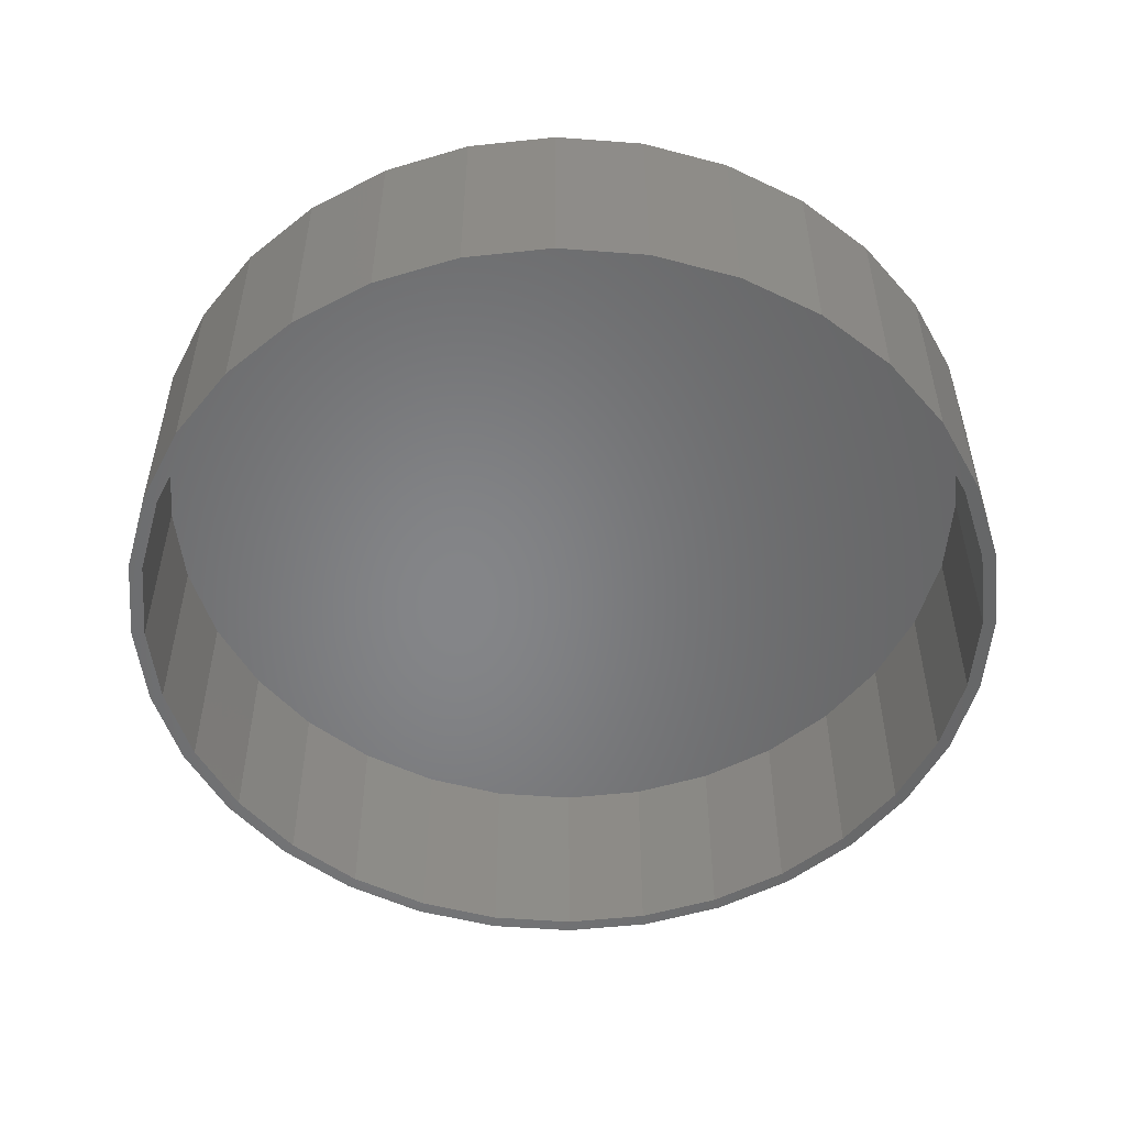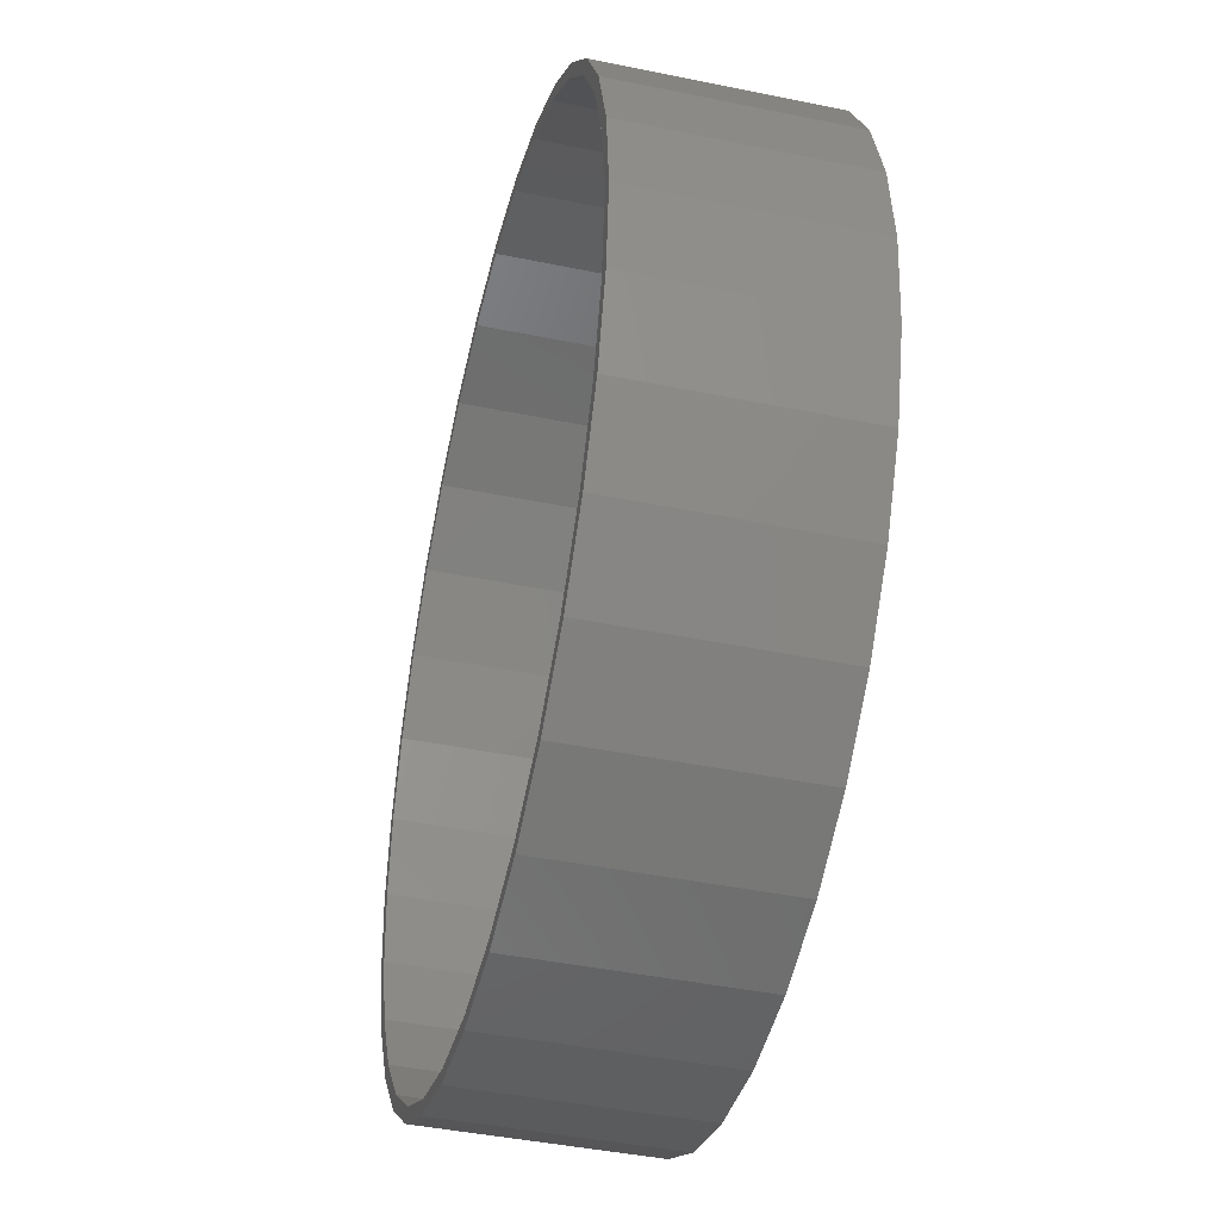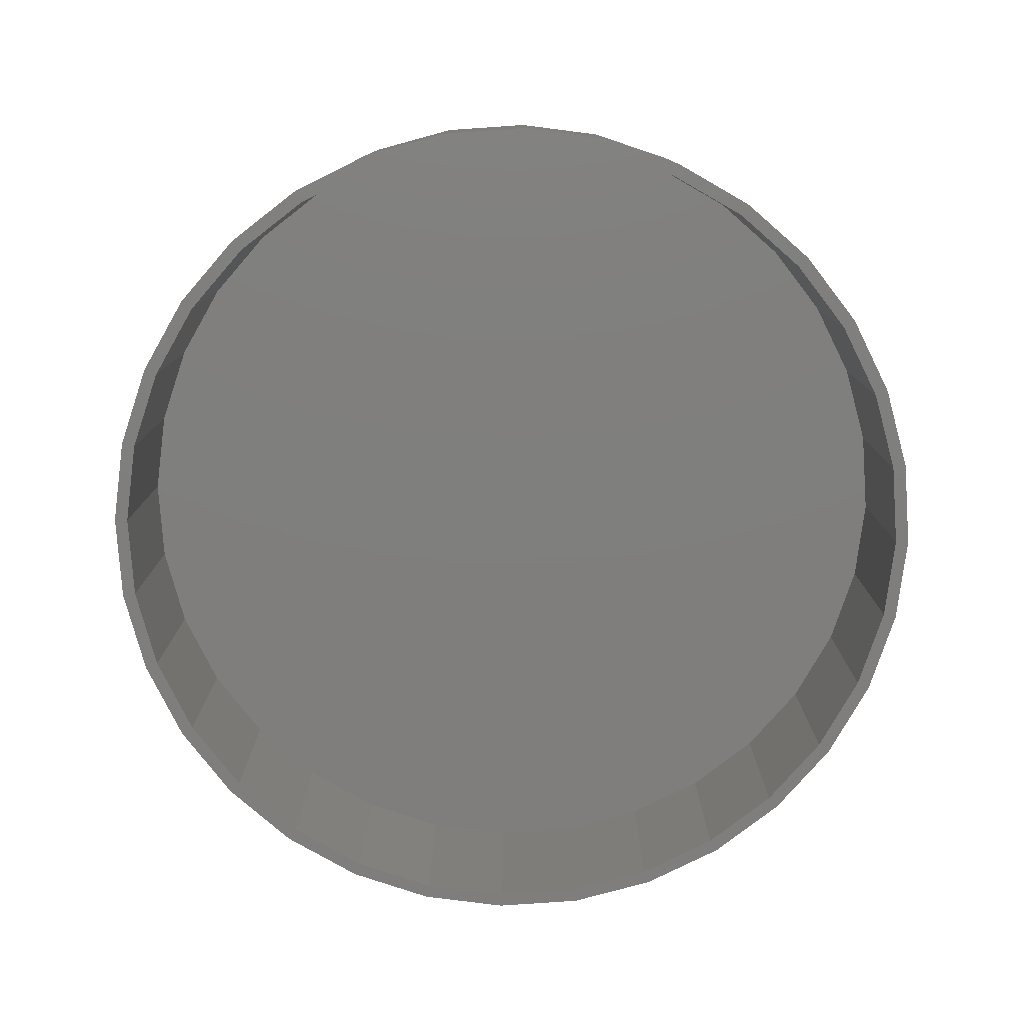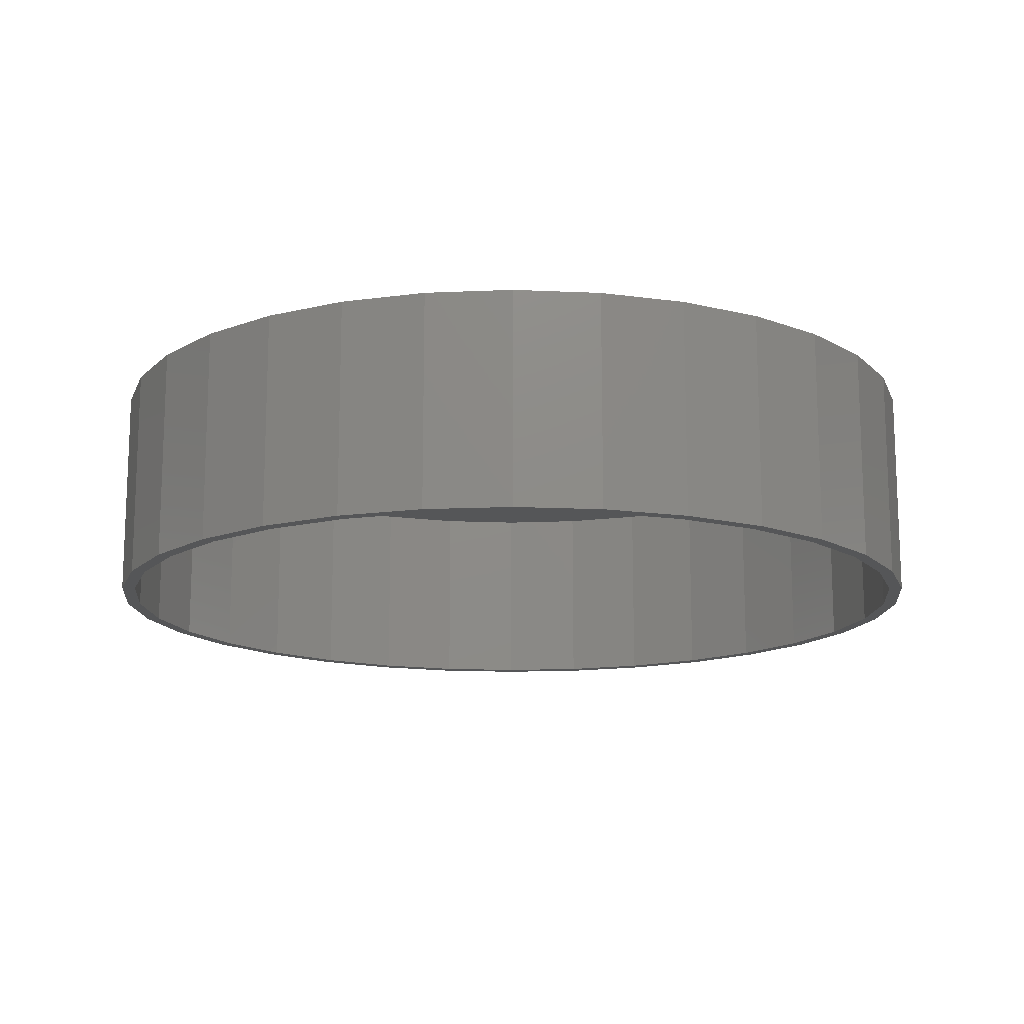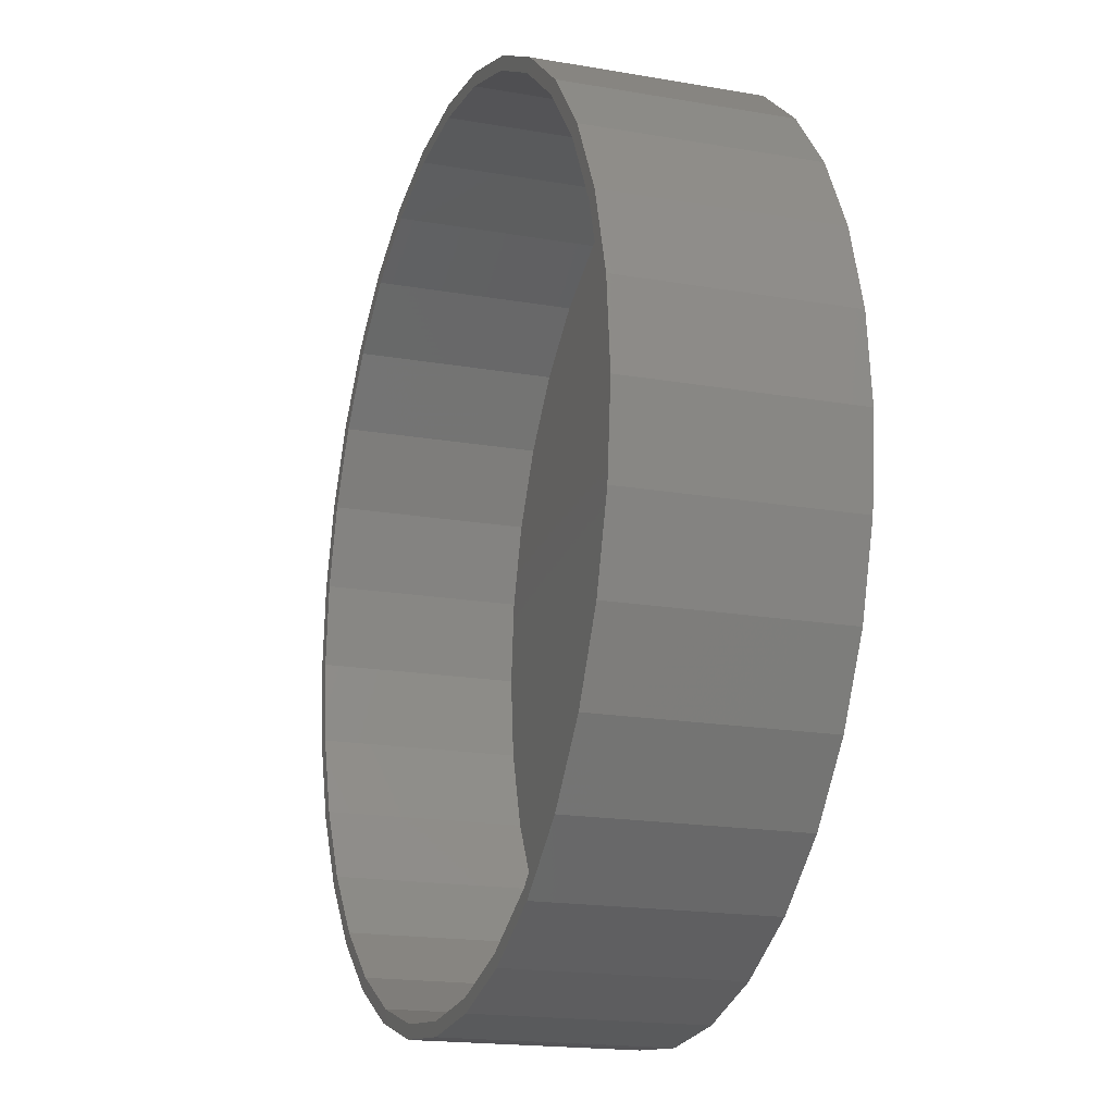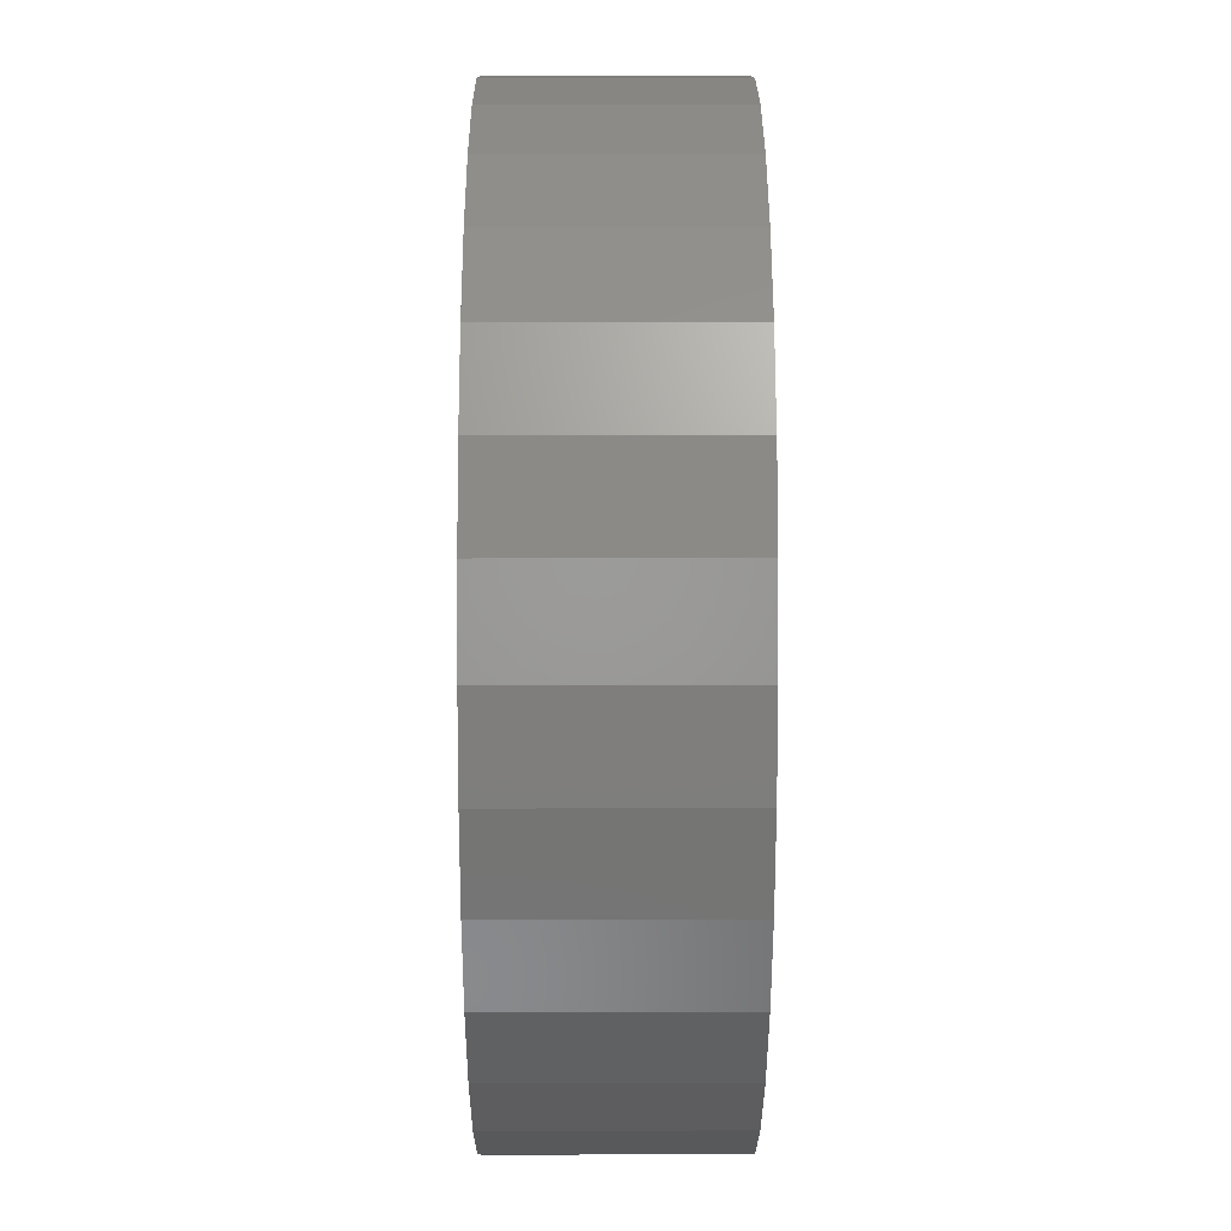
<metadata>
{"format":"stl","ext":"stl","renderer":"f3d","projection":"perspective","resolution":1024,"background":"white","views":[{"elev":-52.7,"azim":-77.8,"up":"+Z"},{"elev":-42.9,"azim":-103.8,"up":"+Y"},{"elev":-78.7,"azim":-125.4,"up":"+Z"},{"elev":-14.5,"azim":-22.6,"up":"+Z"},{"elev":-17.8,"azim":-109.0,"up":"+Y"},{"elev":6.2,"azim":89.8,"up":"+Y"}]}
</metadata>
<code>
# stl→obj: 128 verts, 252 faces
v 0.007895 0.2526 0
v 0.007895 0.2448 0
v -0.04139 0.2478 0
v -0.03987 0.2401 0
v -0.08878 0.2334 0
v -0.08579 0.2262 0
v -0.1325 0.2101 0
v -0.1281 0.2036 0
v -0.1707 0.1786 0
v -0.1652 0.1731 0
v -0.2022 0.1404 0
v -0.1957 0.136 0
v -0.2255 0.09668 0
v -0.2183 0.09369 0
v -0.2399 0.04929 0
v -0.2322 0.04776 0
v -0.2399 -0.04929 0
v -0.2322 -0.04776 0
v -0.2183 -0.09369 0
v -0.2255 -0.09668 0
v -0.1957 -0.136 0
v -0.2022 -0.1404 0
v -0.1652 -0.1731 0
v -0.1707 -0.1786 0
v -0.1281 -0.2036 0
v -0.1325 -0.2101 0
v -0.08579 -0.2262 0
v -0.08878 -0.2334 0
v -0.03987 -0.2401 0
v -0.04139 -0.2478 0
v 0.007895 -0.2448 0
v 0.007895 -0.2526 0
v 0.05718 0.2478 0
v 0.05566 0.2401 0
v 0.1046 0.2334 0
v 0.1016 0.2262 0
v 0.1482 0.2101 0
v 0.1439 0.2036 0
v 0.1865 0.1786 0
v 0.181 0.1731 0
v 0.218 0.1404 0
v 0.2115 0.136 0
v 0.2413 0.09668 0
v 0.2341 0.09369 0
v 0.2557 0.04929 0
v 0.248 0.04776 0
v 0.2527 0 0
v 0.2341 -0.09369 0
v 0.248 -0.04776 0
v 0.2557 -0.04929 0
v 0.2413 -0.09668 0
v 0.2115 -0.136 0
v 0.218 -0.1404 0
v 0.181 -0.1731 0
v 0.1865 -0.1786 0
v 0.1439 -0.2036 0
v 0.1482 -0.2101 0
v 0.1016 -0.2262 0
v 0.1046 -0.2334 0
v 0.05566 -0.2401 0
v 0.05718 -0.2478 0
v 0.2605 0 0
v -0.2447 3.094e-17 0
v -0.2369 -7.874e-17 0
v 0.05566 -0.2401 0.1172
v 0.1016 -0.2262 0.1172
v 0.1439 -0.2036 0.1172
v 0.181 -0.1731 0.1172
v 0.2115 -0.136 0.1172
v 0.2341 -0.09369 0.1172
v 0.248 -0.04776 0.1172
v 0.2527 1.076e-16 0.1172
v 0.007895 -0.2448 0.1172
v -0.03987 -0.2401 0.1172
v -0.08579 -0.2262 0.1172
v -0.1281 -0.2036 0.1172
v -0.1652 -0.1731 0.1172
v -0.1957 -0.136 0.1172
v -0.2183 -0.09369 0.1172
v -0.2322 -0.04776 0.1172
v -0.2369 -7.874e-17 0.1172
v -0.03987 0.2401 0.1172
v -0.08579 0.2262 0.1172
v -0.1281 0.2036 0.1172
v -0.1652 0.1731 0.1172
v -0.1957 0.136 0.1172
v -0.2183 0.09369 0.1172
v -0.2322 0.04776 0.1172
v 0.007895 0.2448 0.1172
v 0.05566 0.2401 0.1172
v 0.1016 0.2262 0.1172
v 0.1439 0.2036 0.1172
v 0.181 0.1731 0.1172
v 0.2115 0.136 0.1172
v 0.2341 0.09369 0.1172
v 0.248 0.04776 0.1172
v -0.04139 0.2478 0.125
v 0.05718 0.2478 0.125
v 0.007895 0.2526 0.125
v -0.08878 0.2334 0.125
v 0.1046 0.2334 0.125
v 0.1046 -0.2334 0.125
v -0.04139 -0.2478 0.125
v 0.05718 -0.2478 0.125
v 0.007895 -0.2526 0.125
v 0.1482 0.2101 0.125
v -0.1325 0.2101 0.125
v 0.1865 0.1786 0.125
v -0.1707 0.1786 0.125
v 0.218 0.1404 0.125
v -0.2022 0.1404 0.125
v 0.2413 0.09668 0.125
v -0.2255 0.09668 0.125
v 0.2557 0.04929 0.125
v -0.2399 0.04929 0.125
v 0.2605 0 0.125
v -0.2447 3.094e-17 0.125
v 0.2557 -0.04929 0.125
v -0.2399 -0.04929 0.125
v 0.2413 -0.09668 0.125
v -0.2255 -0.09668 0.125
v 0.218 -0.1404 0.125
v -0.2022 -0.1404 0.125
v 0.1865 -0.1786 0.125
v -0.1707 -0.1786 0.125
v 0.1482 -0.2101 0.125
v -0.1325 -0.2101 0.125
v -0.08878 -0.2334 0.125
f 1 2 3
f 3 2 4
f 4 5 3
f 5 4 6
f 6 7 5
f 8 7 6
f 9 7 8
f 10 9 8
f 11 9 10
f 12 11 10
f 13 11 12
f 14 13 12
f 15 13 14
f 16 15 14
f 17 18 19
f 19 20 17
f 20 19 21
f 21 22 20
f 22 21 23
f 23 24 22
f 24 23 25
f 25 26 24
f 26 25 27
f 27 28 26
f 29 28 27
f 30 28 29
f 29 31 30
f 32 30 31
f 1 33 2
f 34 2 33
f 35 34 33
f 36 34 35
f 37 36 35
f 37 38 36
f 38 37 39
f 39 40 38
f 40 39 41
f 41 42 40
f 42 41 43
f 43 44 42
f 44 43 45
f 45 46 44
f 46 45 47
f 48 49 50
f 51 48 50
f 52 48 51
f 53 52 51
f 54 52 53
f 55 54 53
f 56 54 55
f 57 56 55
f 58 56 57
f 59 58 57
f 59 60 58
f 60 59 61
f 31 60 61
f 32 31 61
f 62 50 49
f 62 49 47
f 62 47 45
f 63 15 16
f 63 16 64
f 63 64 18
f 63 18 17
f 31 65 60
f 60 65 66
f 60 66 58
f 58 66 67
f 58 67 56
f 56 67 68
f 56 68 54
f 54 68 69
f 54 69 52
f 52 69 70
f 52 70 48
f 48 70 71
f 48 71 49
f 49 71 72
f 49 72 47
f 65 31 73
f 73 31 29
f 73 29 74
f 74 29 27
f 74 27 75
f 75 27 25
f 75 25 76
f 76 25 23
f 76 23 77
f 77 23 21
f 77 21 78
f 78 21 19
f 78 19 79
f 79 19 18
f 79 18 80
f 80 18 64
f 80 64 81
f 2 82 4
f 4 82 83
f 4 83 6
f 6 83 84
f 6 84 8
f 8 84 85
f 8 85 10
f 10 85 86
f 10 86 12
f 12 86 87
f 12 87 14
f 14 87 88
f 14 88 16
f 16 88 81
f 16 81 64
f 82 2 89
f 89 2 34
f 89 34 90
f 90 34 36
f 90 36 91
f 91 36 38
f 91 38 92
f 92 38 40
f 92 40 93
f 93 40 42
f 93 42 94
f 94 42 44
f 94 44 95
f 95 44 46
f 95 46 96
f 96 46 47
f 96 47 72
f 89 90 82
f 83 82 90
f 91 83 90
f 65 74 66
f 73 74 65
f 74 75 66
f 66 75 76
f 66 76 67
f 67 76 77
f 67 77 68
f 68 77 78
f 68 78 69
f 69 78 79
f 69 79 70
f 70 79 80
f 70 80 71
f 71 80 81
f 71 81 72
f 72 81 88
f 72 88 96
f 96 88 87
f 96 87 95
f 95 87 86
f 95 86 94
f 94 86 85
f 94 85 93
f 93 85 84
f 93 84 92
f 92 84 83
f 92 83 91
f 97 98 99
f 98 97 100
f 98 100 101
f 102 103 104
f 104 103 105
f 101 100 106
f 106 100 107
f 106 107 108
f 108 107 109
f 108 109 110
f 110 109 111
f 110 111 112
f 112 111 113
f 112 113 114
f 114 113 115
f 114 115 116
f 116 115 117
f 116 117 118
f 118 117 119
f 118 119 120
f 120 119 121
f 120 121 122
f 122 121 123
f 122 123 124
f 124 123 125
f 124 125 126
f 126 125 127
f 126 127 102
f 102 127 128
f 102 128 103
f 62 116 50
f 50 116 118
f 50 118 51
f 51 118 120
f 51 120 53
f 53 120 122
f 53 122 55
f 55 122 124
f 55 124 57
f 57 124 126
f 57 126 59
f 59 126 102
f 59 102 61
f 61 102 104
f 61 104 32
f 32 104 105
f 32 105 30
f 30 105 103
f 30 103 28
f 28 103 128
f 28 128 26
f 26 128 127
f 26 127 24
f 24 127 125
f 24 125 22
f 22 125 123
f 22 123 20
f 20 123 121
f 20 121 17
f 17 121 119
f 17 119 63
f 63 119 117
f 63 117 15
f 15 117 115
f 15 115 13
f 13 115 113
f 13 113 11
f 11 113 111
f 11 111 9
f 9 111 109
f 9 109 7
f 7 109 107
f 7 107 5
f 5 107 100
f 5 100 3
f 3 100 97
f 3 97 1
f 1 97 99
f 1 99 33
f 33 99 98
f 33 98 35
f 35 98 101
f 35 101 37
f 37 101 106
f 37 106 39
f 39 106 108
f 39 108 41
f 41 108 110
f 41 110 43
f 43 110 112
f 43 112 45
f 45 112 114
f 45 114 62
f 62 114 116

</code>
